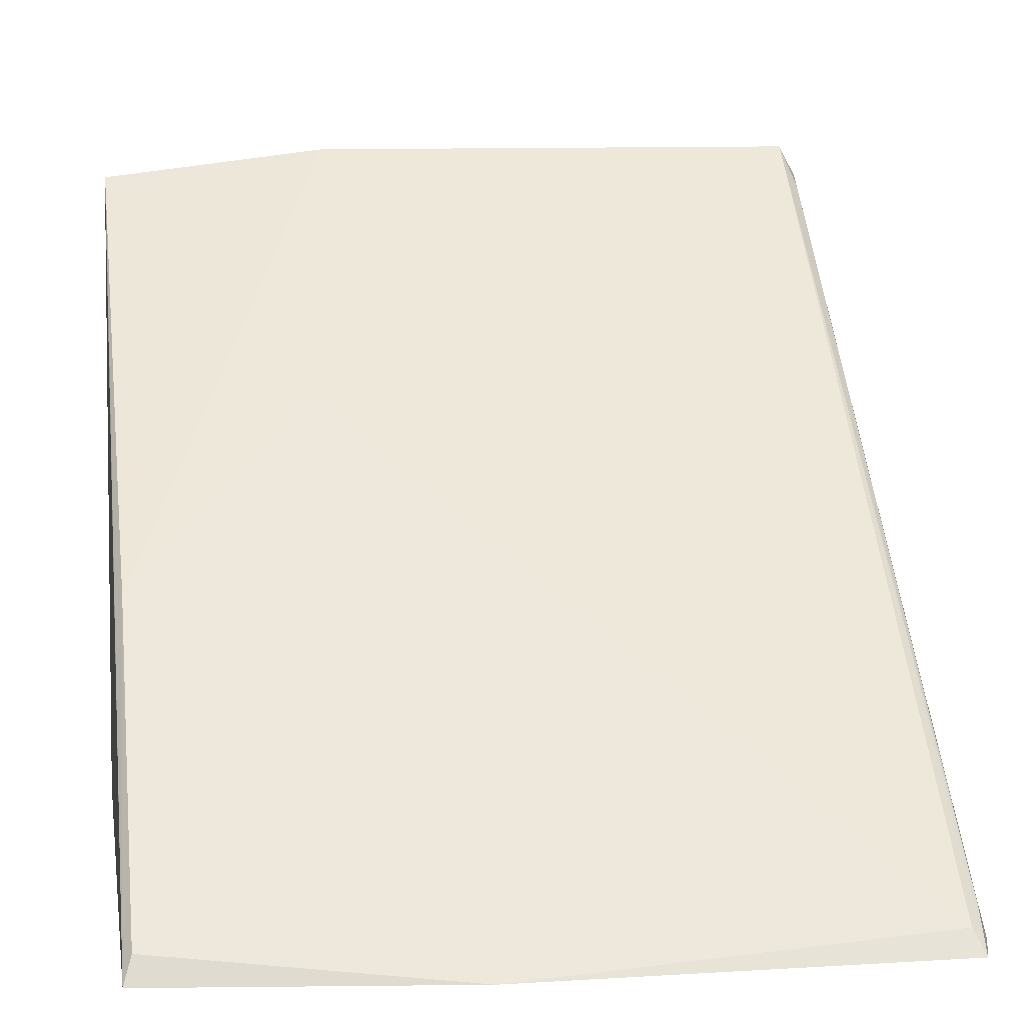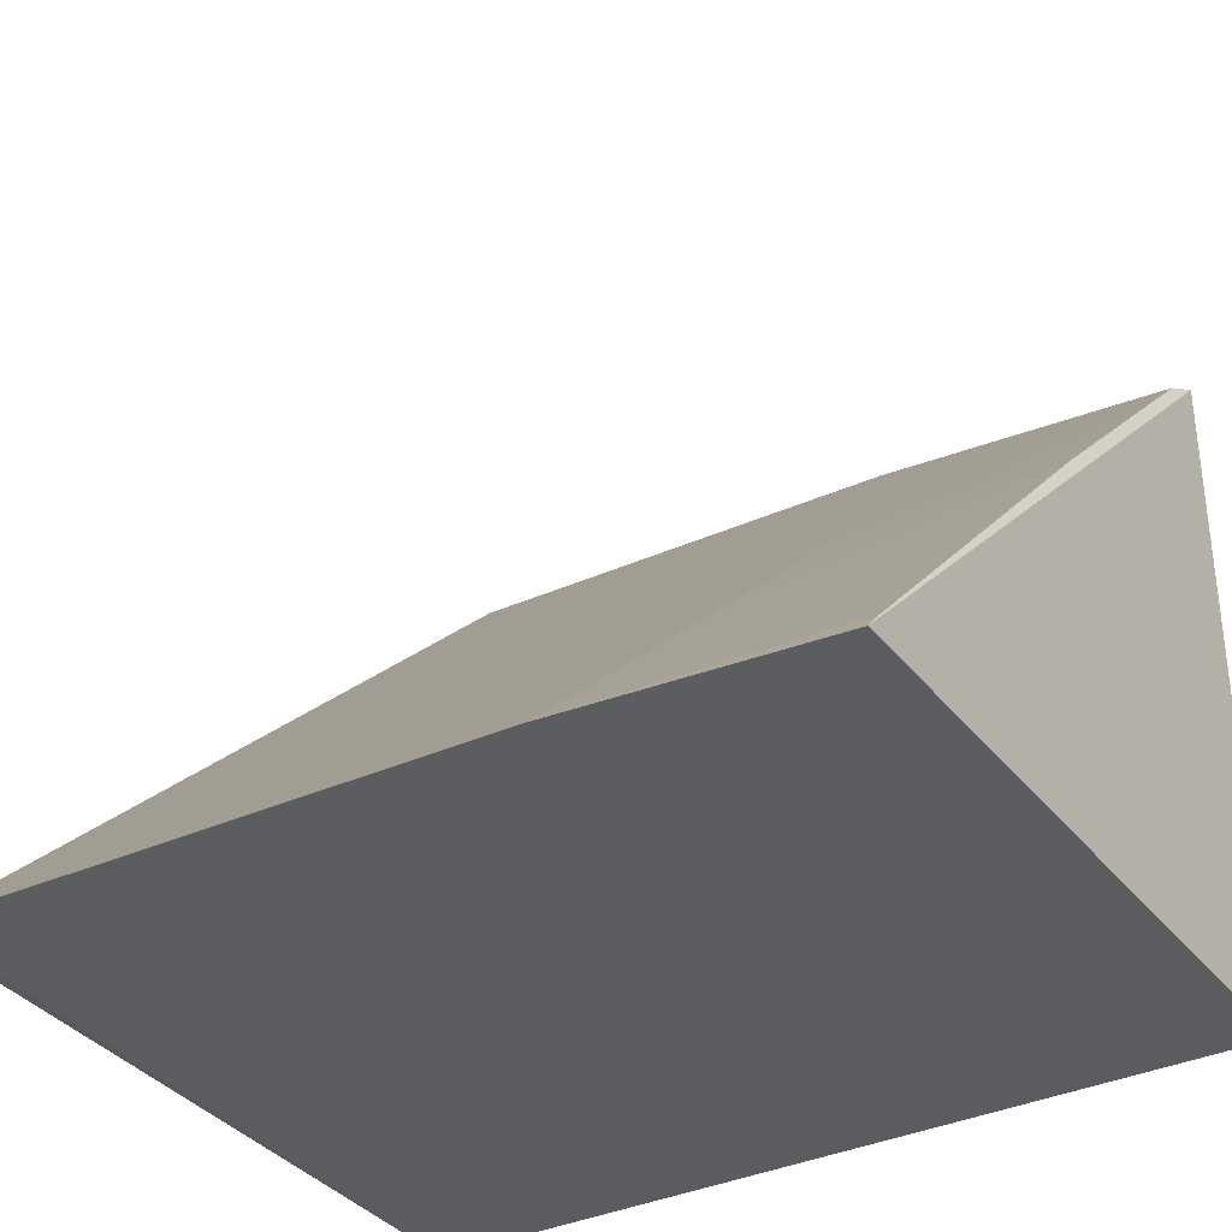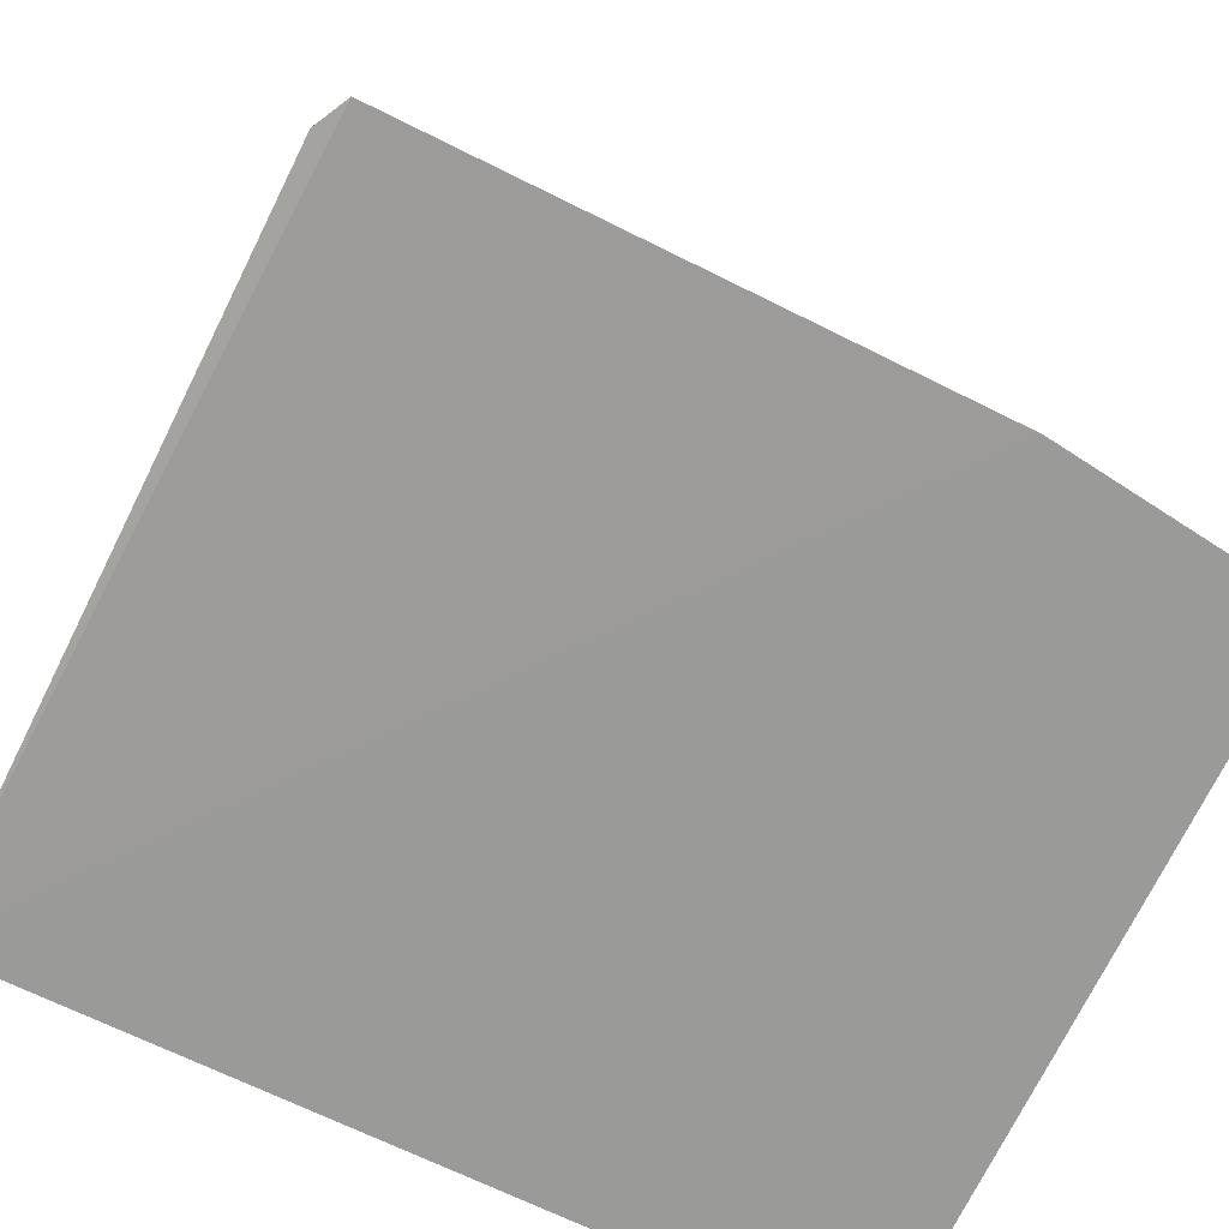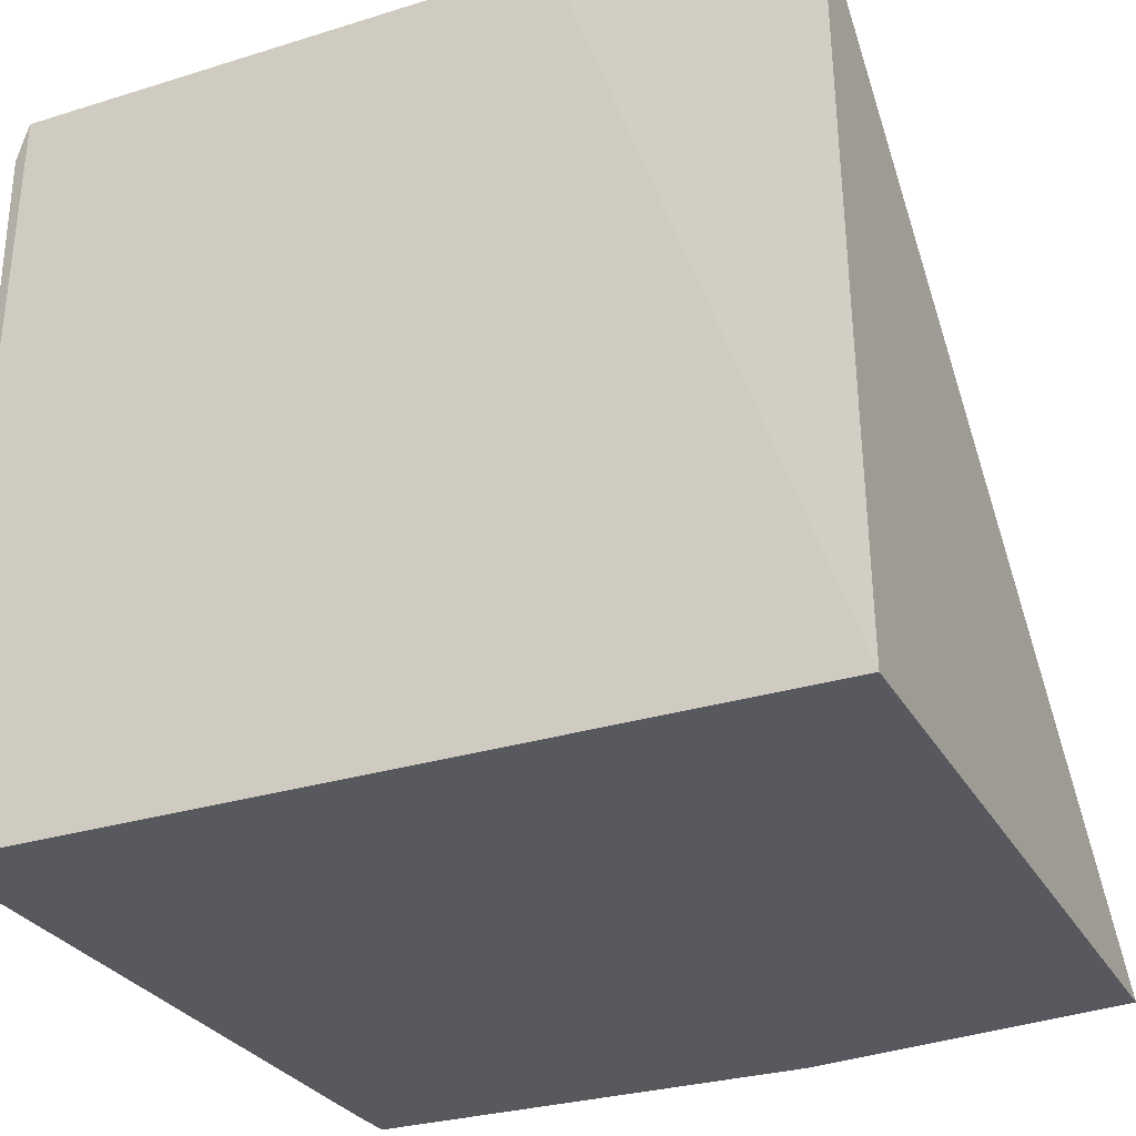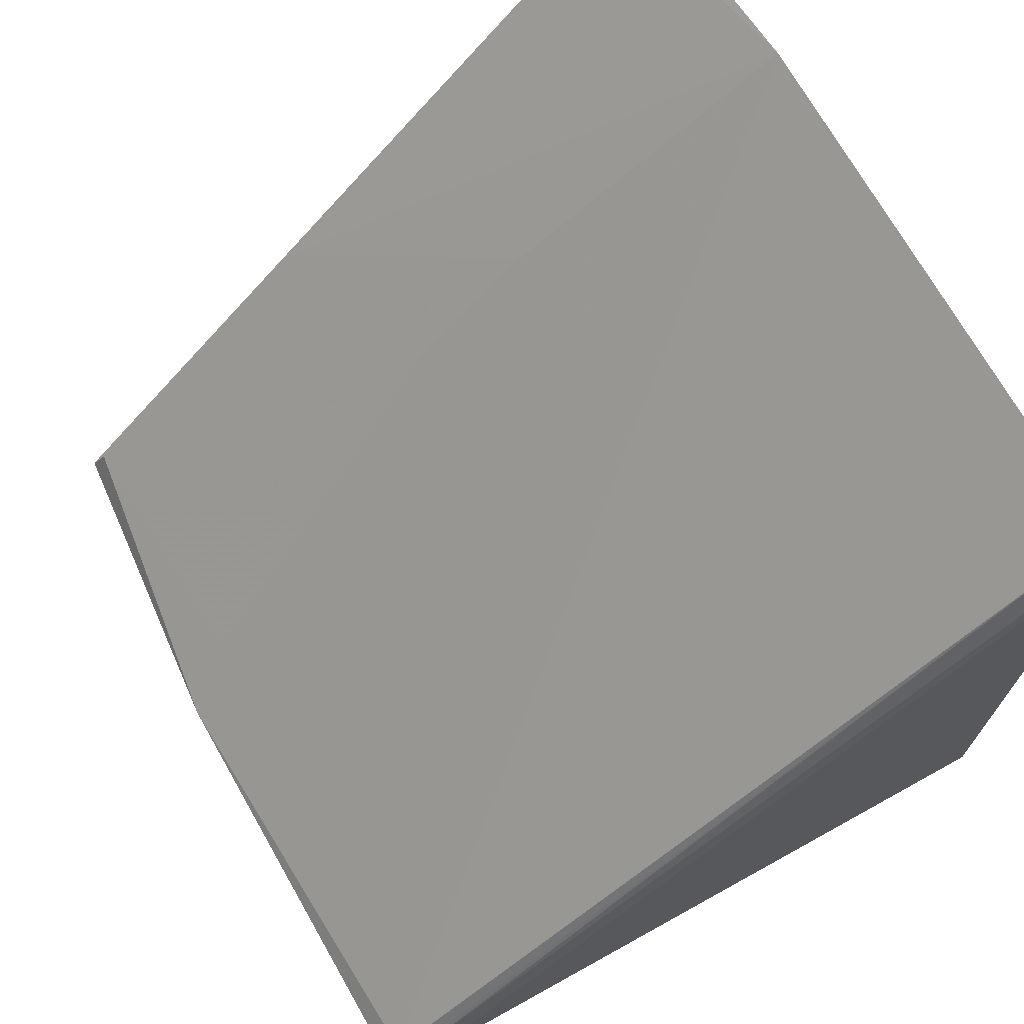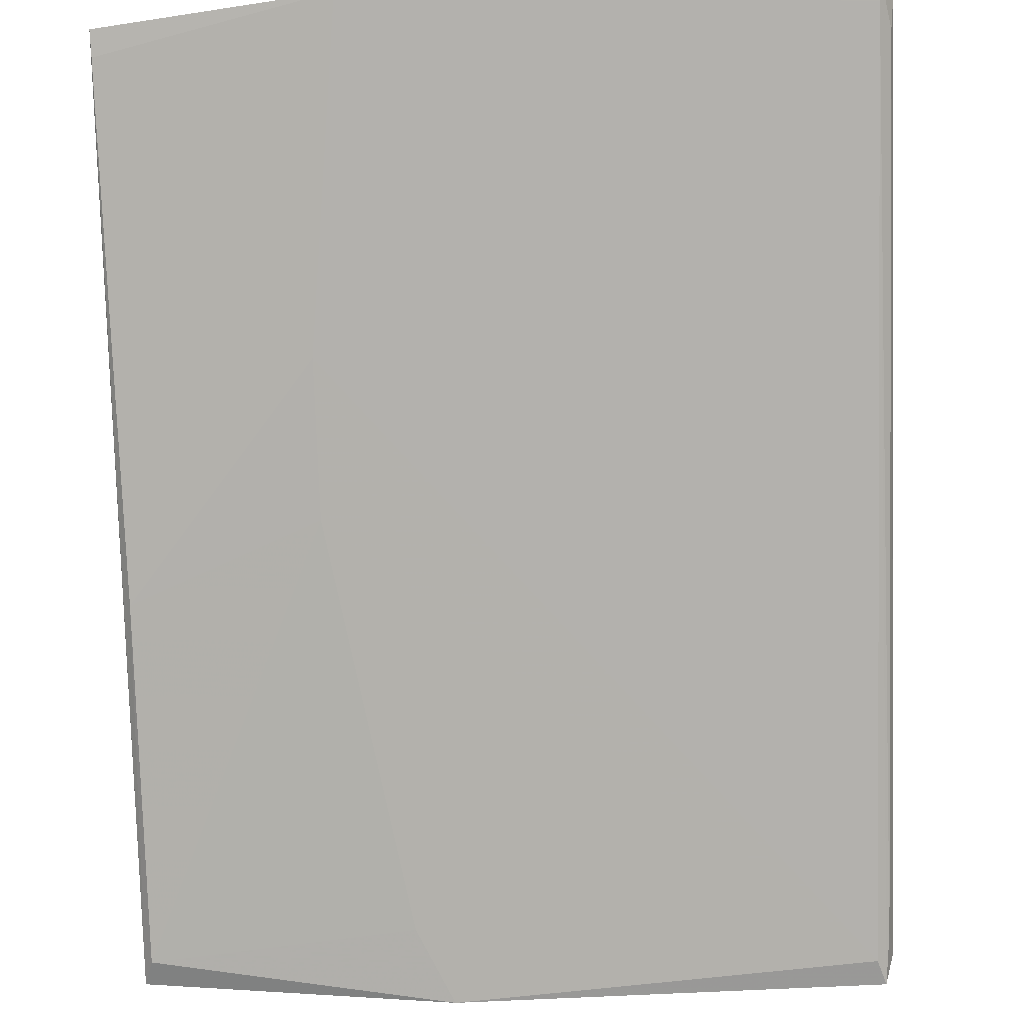
<metadata>
{"format":"obj","ext":"obj","renderer":"f3d","projection":"perspective","resolution":1024,"background":"white","views":[{"elev":7.5,"azim":-9.7,"up":"+Y"},{"elev":-35.7,"azim":-148.4,"up":"+Z"},{"elev":-70.7,"azim":154.2,"up":"+Z"},{"elev":-28.9,"azim":-155.1,"up":"+Y"},{"elev":71.7,"azim":60.0,"up":"+Y"},{"elev":56.0,"azim":-2.8,"up":"+Y"}]}
</metadata>
<code>
v 0.0511 3.404e-05 0.2083
v 0.05261 0.0009204 0.2037
v 0.051 0.1018 0.1072
v -0.05503 0.09694 0.1078
v -0.05595 0.002544 0.1094
v -0.02724 0.05049 0.1573
v 0.05278 0.09547 0.1115
v 0.05456 0.002509 0.1093
v -0.02202 0.1012 0.1066
v 0.04974 0.003289 0.206
v -0.05598 0.0003136 0.2032
v 0.05163 0.005257 0.2027
v -0.01133 -0.0001469 0.208
v 0.05324 0.09731 0.108
v -0.05452 0.04152 0.1644
v 0.05099 0.09917 0.1099
v -0.02727 0.0665 0.1413
v -0.05497 0.09439 0.1105
v -0.05477 0.003976 0.2015
v -0.0166 0.007811 0.2
f 8 2 1
f 9 5 4
f 9 8 5
f 9 3 8
f 11 4 5
f 12 1 2
f 12 2 7
f 13 8 1
f 13 5 8
f 13 11 5
f 13 1 10
f 13 10 6
f 14 7 2
f 14 2 8
f 14 8 3
f 14 3 7
f 16 10 1
f 16 3 9
f 16 9 10
f 16 1 12
f 16 12 7
f 16 7 3
f 17 10 9
f 17 6 10
f 17 15 6
f 17 9 15
f 18 15 9
f 18 9 4
f 18 4 11
f 18 11 15
f 19 6 15
f 19 15 11
f 19 11 13
f 20 19 13
f 20 13 6
f 20 6 19

</code>
